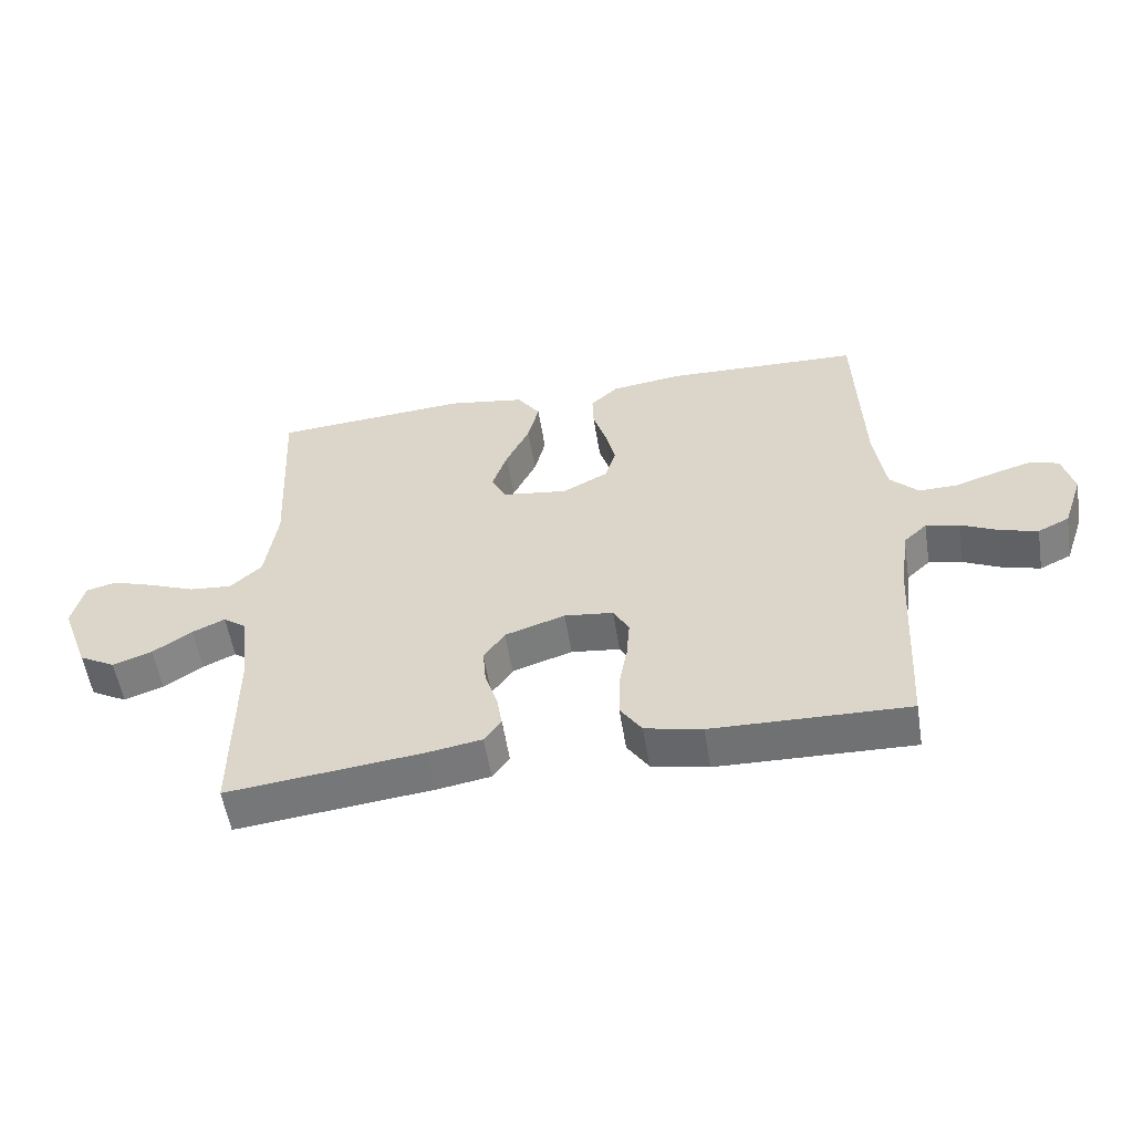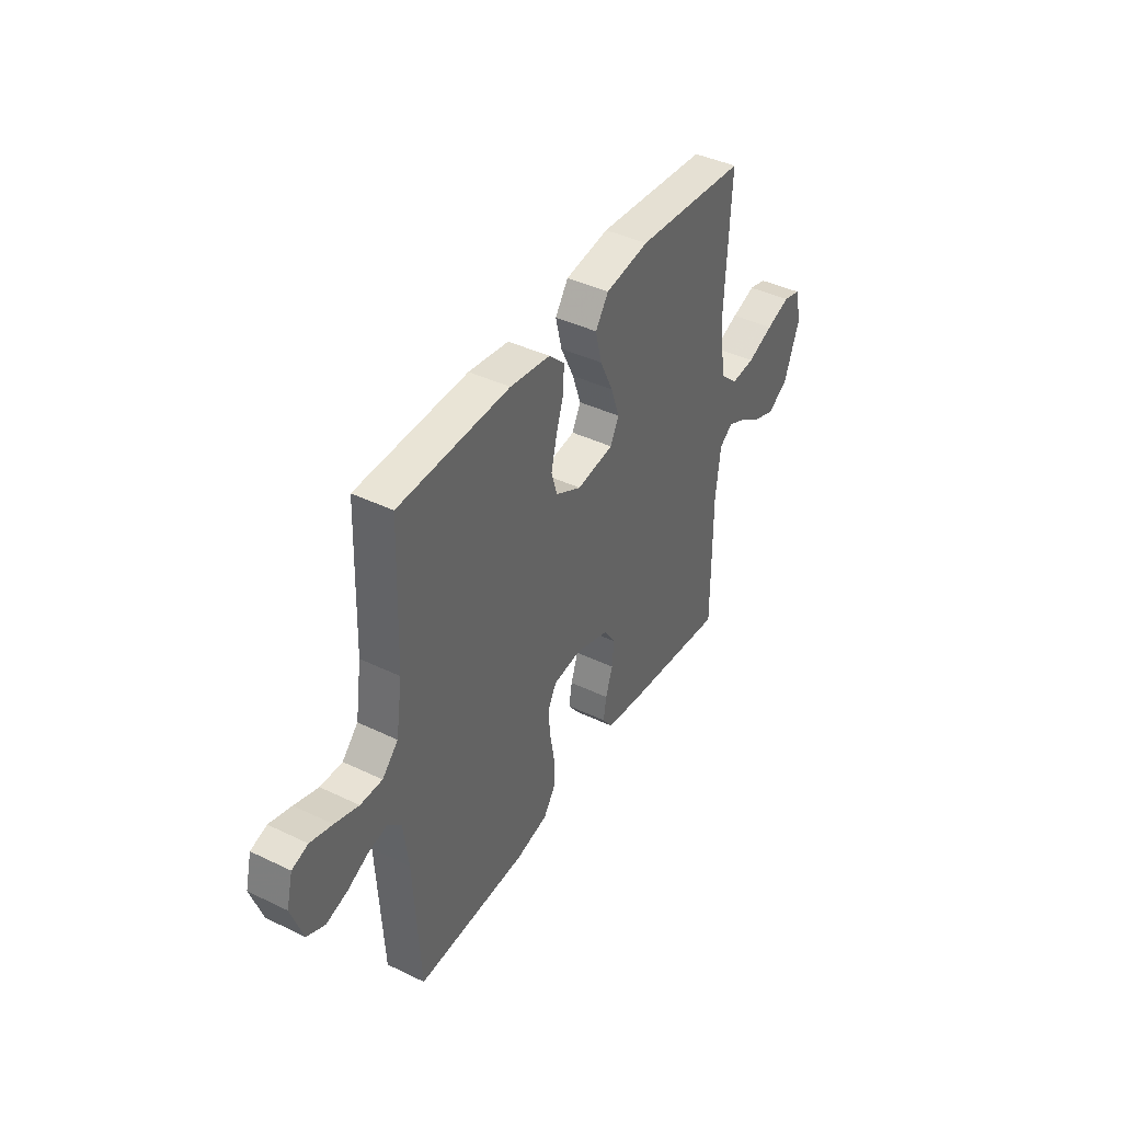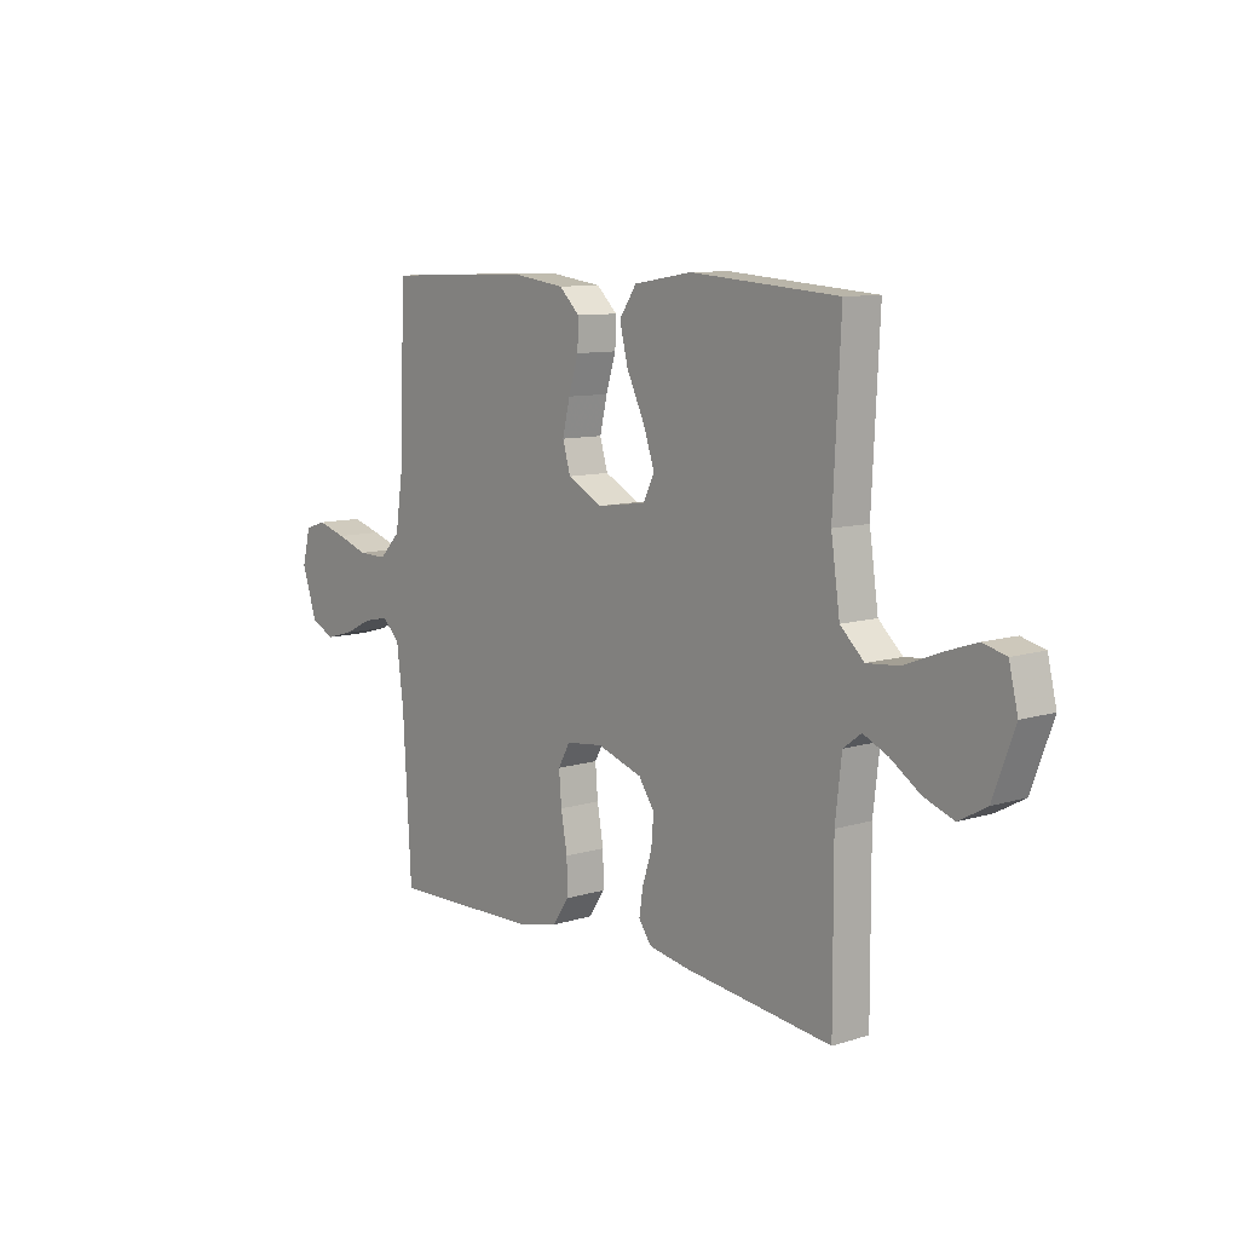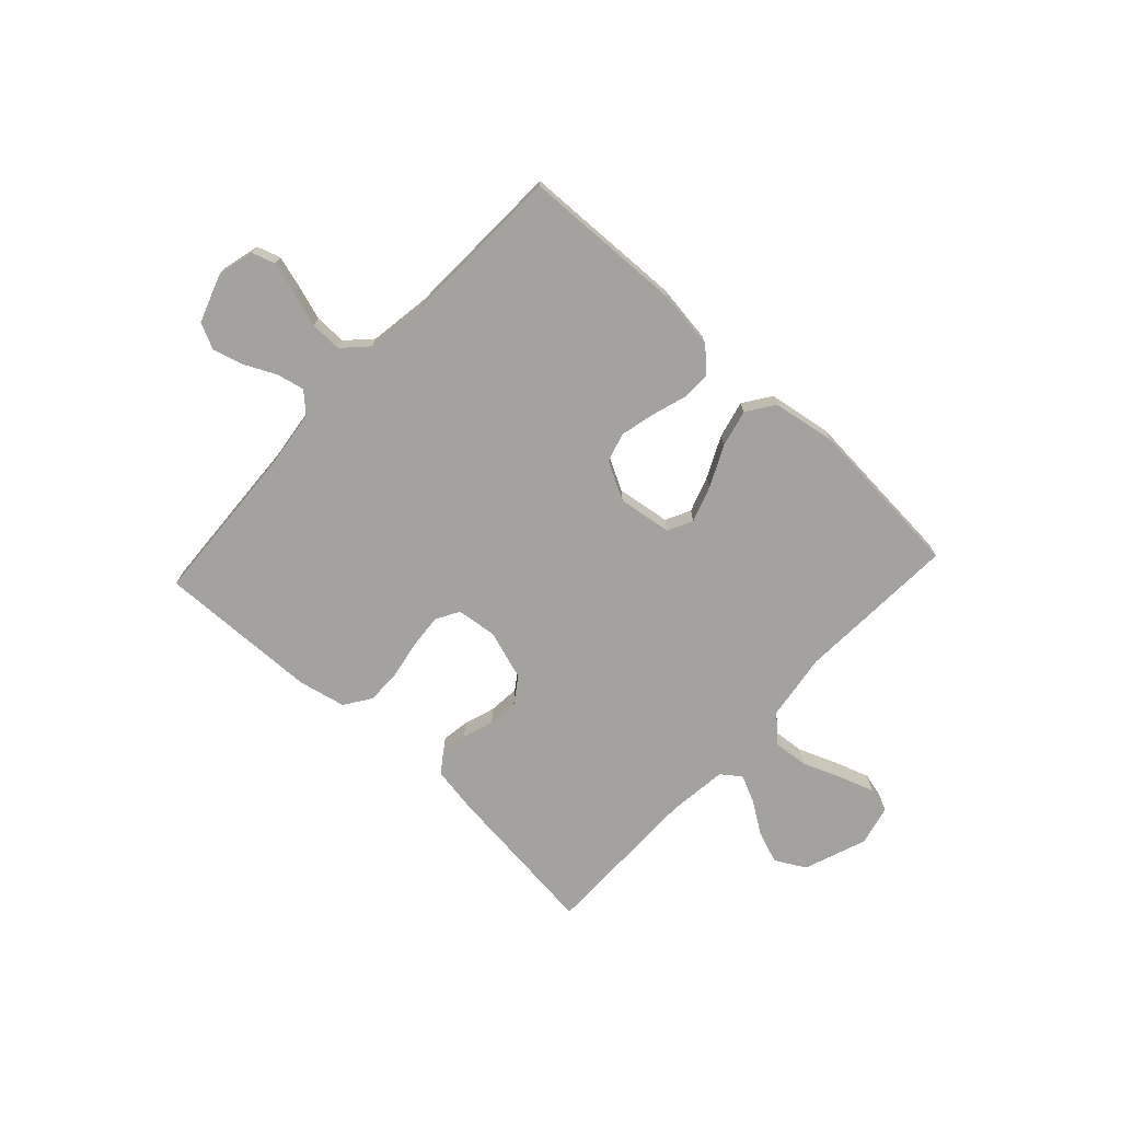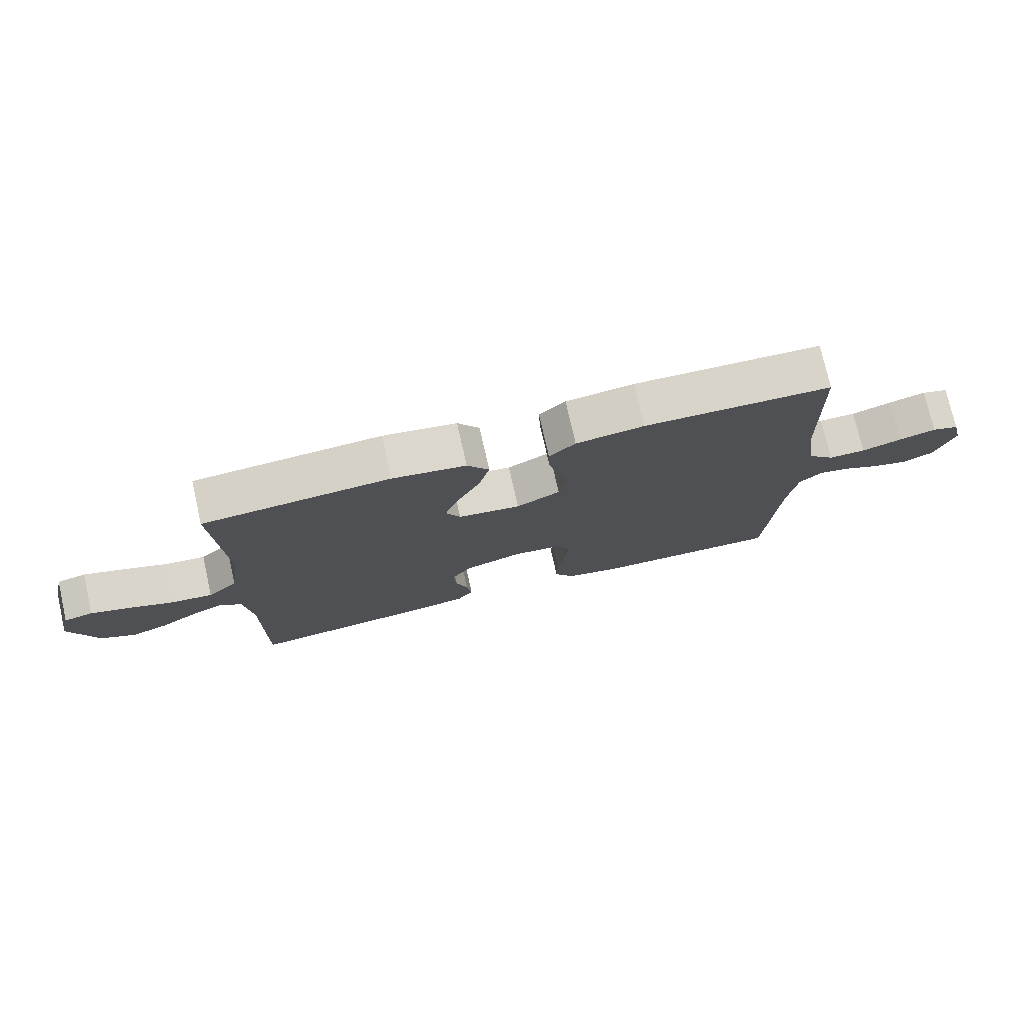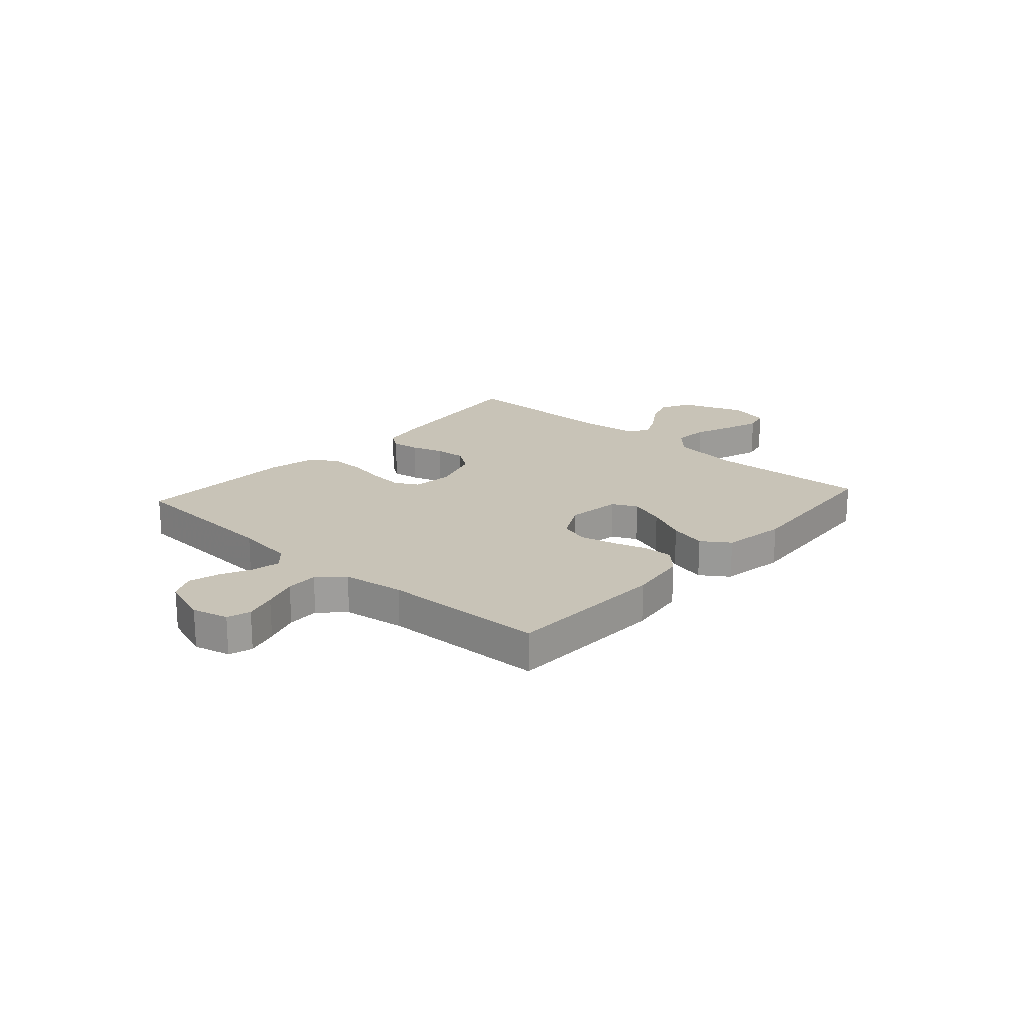
<metadata>
{"format":"obj","ext":"obj","renderer":"f3d","projection":"perspective","resolution":1024,"background":"white","views":[{"elev":-55.6,"azim":-170.9,"up":"+Z"},{"elev":41.4,"azim":-59.8,"up":"+Z"},{"elev":9.7,"azim":51.1,"up":"+Z"},{"elev":-72.5,"azim":-42.8,"up":"+Y"},{"elev":75.7,"azim":167.3,"up":"+Z"},{"elev":19.8,"azim":-48.1,"up":"+Y"}]}
</metadata>
<code>
v -0.5 0.07 0.5
v -0.2 0.07 0.51
v -0.091 0.07 0.495
v -0.049 0.07 0.455
v -0.051 0.07 0.4
v -0.071 0.07 0.336
v -0.086 0.07 0.273
v -0.07 0.07 0.219
v 0 0.07 0.182
v 0.1 0.07 0.196
v 0.123 0.07 0.242
v 0.1 0.07 0.309
v 0.064 0.07 0.384
v 0.047 0.07 0.453
v 0.082 0.07 0.504
v 0.2 0.07 0.523
v 0.5 0.07 0.5
v 0.485 0.07 0.2
v 0.503 0.07 0.076
v 0.551 0.07 0.031
v 0.616 0.07 0.037
v 0.687 0.07 0.065
v 0.752 0.07 0.087
v 0.799 0.07 0.075
v 0.817 0.07 0
v 0.774 0.07 -0.116
v 0.718 0.07 -0.147
v 0.658 0.07 -0.125
v 0.598 0.07 -0.085
v 0.548 0.07 -0.062
v 0.512 0.07 -0.089
v 0.499 0.07 -0.2
v 0.5 0.07 -0.5
v 0.2 0.07 -0.466
v 0.118 0.07 -0.452
v 0.092 0.07 -0.416
v 0.1 0.07 -0.365
v 0.119 0.07 -0.307
v 0.124 0.07 -0.25
v 0.092 0.07 -0.203
v 0 0.07 -0.173
v -0.075 0.07 -0.182
v -0.099 0.07 -0.225
v -0.094 0.07 -0.287
v -0.081 0.07 -0.358
v -0.08 0.07 -0.424
v -0.113 0.07 -0.473
v -0.2 0.07 -0.492
v -0.5 0.07 -0.5
v -0.517 0.07 -0.2
v -0.531 0.07 -0.092
v -0.567 0.07 -0.058
v -0.618 0.07 -0.069
v -0.676 0.07 -0.097
v -0.733 0.07 -0.113
v -0.781 0.07 -0.09
v -0.812 0.07 0
v -0.795 0.07 0.067
v -0.752 0.07 0.081
v -0.693 0.07 0.064
v -0.629 0.07 0.043
v -0.57 0.07 0.042
v -0.527 0.07 0.086
v -0.51 0.07 0.2
v -0.5 0 0.5
v -0.2 0 0.51
v -0.091 0 0.495
v -0.049 0 0.455
v -0.051 0 0.4
v -0.071 0 0.336
v -0.086 0 0.273
v -0.07 0 0.219
v 0 0 0.182
v 0.1 0 0.196
v 0.123 0 0.242
v 0.1 0 0.309
v 0.064 0 0.384
v 0.047 0 0.453
v 0.082 0 0.504
v 0.2 0 0.523
v 0.5 0 0.5
v 0.485 0 0.2
v 0.503 0 0.076
v 0.551 0 0.031
v 0.616 0 0.037
v 0.687 0 0.065
v 0.752 0 0.087
v 0.799 0 0.075
v 0.817 0 0
v 0.774 0 -0.116
v 0.718 0 -0.147
v 0.658 0 -0.125
v 0.598 0 -0.085
v 0.548 0 -0.062
v 0.512 0 -0.089
v 0.499 0 -0.2
v 0.5 0 -0.5
v 0.2 0 -0.466
v 0.118 0 -0.452
v 0.092 0 -0.416
v 0.1 0 -0.365
v 0.119 0 -0.307
v 0.124 0 -0.25
v 0.092 0 -0.203
v 0 0 -0.173
v -0.075 0 -0.182
v -0.099 0 -0.225
v -0.094 0 -0.287
v -0.081 0 -0.358
v -0.08 0 -0.424
v -0.113 0 -0.473
v -0.2 0 -0.492
v -0.5 0 -0.5
v -0.517 0 -0.2
v -0.531 0 -0.092
v -0.567 0 -0.058
v -0.618 0 -0.069
v -0.676 0 -0.097
v -0.733 0 -0.113
v -0.781 0 -0.09
v -0.812 0 0
v -0.795 0 0.067
v -0.752 0 0.081
v -0.693 0 0.064
v -0.629 0 0.043
v -0.57 0 0.042
v -0.527 0 0.086
v -0.51 0 0.2
f 59 60 61
f 58 59 61
f 57 58 61
f 56 57 61
f 55 56 61
f 54 55 61
f 53 54 61
f 52 53 61 62
f 51 52 62 63
f 48 49 50
f 47 48 50
f 46 47 50
f 45 46 50
f 44 45 50
f 51 63 64
f 50 51 64
f 44 50 64
f 43 44 64
f 36 37 38
f 35 36 38
f 34 35 38
f 33 34 38
f 32 33 38
f 31 32 38 39
f 30 31 39 40
f 27 28 29
f 26 27 29
f 25 26 29
f 24 25 29
f 23 24 29
f 22 23 29
f 21 22 29
f 20 21 29 30
f 30 40 41
f 20 30 41
f 19 20 41
f 16 17 18
f 15 16 18
f 14 15 18
f 13 14 18
f 12 13 18
f 11 12 18 19
f 4 5 6
f 3 4 6
f 2 3 6
f 1 2 6
f 64 1 6
f 64 6 7
f 64 7 8
f 43 64 8
f 42 43 8
f 19 41 42
f 11 19 42
f 10 11 42
f 9 10 42
f 8 9 42
f 125 124 123
f 125 123 122
f 125 122 121
f 125 121 120
f 125 120 119
f 125 119 118
f 125 118 117
f 126 125 117 116
f 127 126 116 115
f 114 113 112
f 114 112 111
f 114 111 110
f 114 110 109
f 114 109 108
f 128 127 115
f 128 115 114
f 128 114 108
f 128 108 107
f 102 101 100
f 102 100 99
f 102 99 98
f 102 98 97
f 102 97 96
f 103 102 96 95
f 104 103 95 94
f 93 92 91
f 93 91 90
f 93 90 89
f 93 89 88
f 93 88 87
f 93 87 86
f 93 86 85
f 94 93 85 84
f 105 104 94
f 105 94 84
f 105 84 83
f 82 81 80
f 82 80 79
f 82 79 78
f 82 78 77
f 82 77 76
f 83 82 76 75
f 70 69 68
f 70 68 67
f 70 67 66
f 70 66 65
f 70 65 128
f 71 70 128
f 72 71 128
f 72 128 107
f 72 107 106
f 106 105 83
f 106 83 75
f 106 75 74
f 106 74 73
f 106 73 72
f 1 65 66 2
f 2 66 67 3
f 3 67 68 4
f 4 68 69 5
f 5 69 70 6
f 6 70 71 7
f 7 71 72 8
f 8 72 73 9
f 9 73 74 10
f 10 74 75 11
f 11 75 76 12
f 12 76 77 13
f 13 77 78 14
f 14 78 79 15
f 15 79 80 16
f 16 80 81 17
f 17 81 82 18
f 18 82 83 19
f 19 83 84 20
f 20 84 85 21
f 21 85 86 22
f 22 86 87 23
f 23 87 88 24
f 24 88 89 25
f 25 89 90 26
f 26 90 91 27
f 27 91 92 28
f 28 92 93 29
f 29 93 94 30
f 30 94 95 31
f 31 95 96 32
f 32 96 97 33
f 33 97 98 34
f 34 98 99 35
f 35 99 100 36
f 36 100 101 37
f 37 101 102 38
f 38 102 103 39
f 39 103 104 40
f 40 104 105 41
f 41 105 106 42
f 42 106 107 43
f 43 107 108 44
f 44 108 109 45
f 45 109 110 46
f 46 110 111 47
f 47 111 112 48
f 48 112 113 49
f 49 113 114 50
f 50 114 115 51
f 51 115 116 52
f 52 116 117 53
f 53 117 118 54
f 54 118 119 55
f 55 119 120 56
f 56 120 121 57
f 57 121 122 58
f 58 122 123 59
f 59 123 124 60
f 60 124 125 61
f 61 125 126 62
f 62 126 127 63
f 63 127 128 64
f 64 128 65 1

</code>
